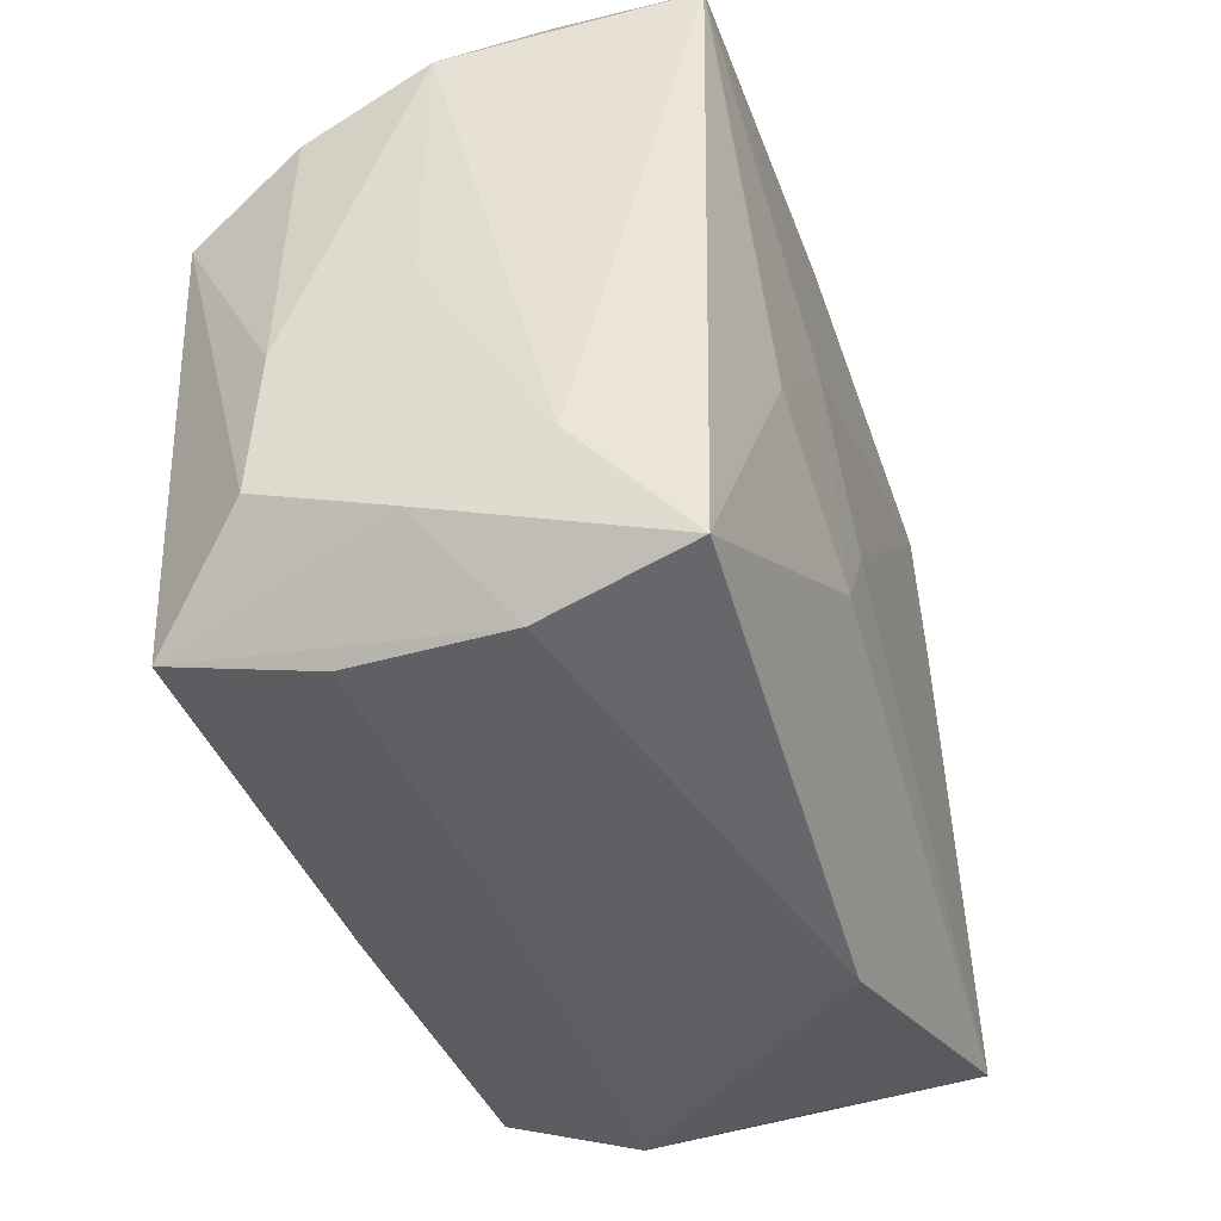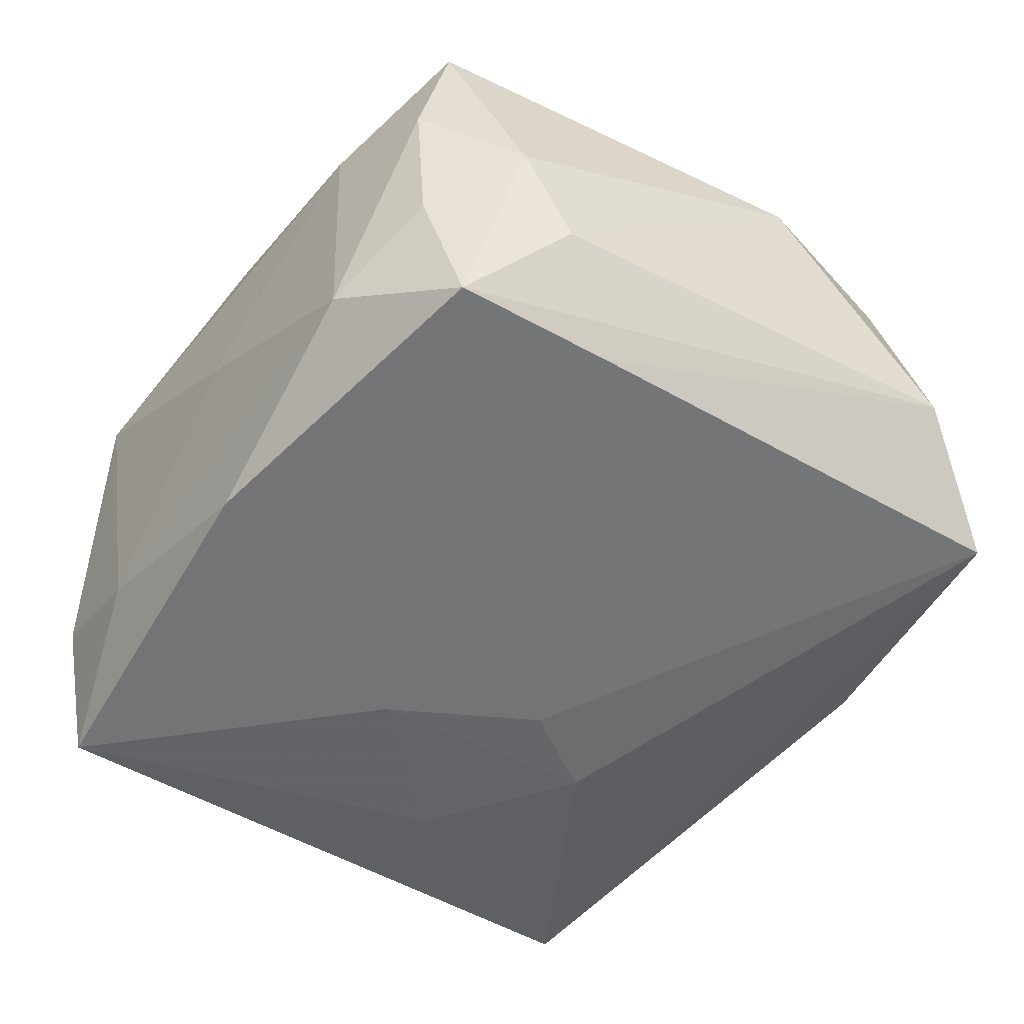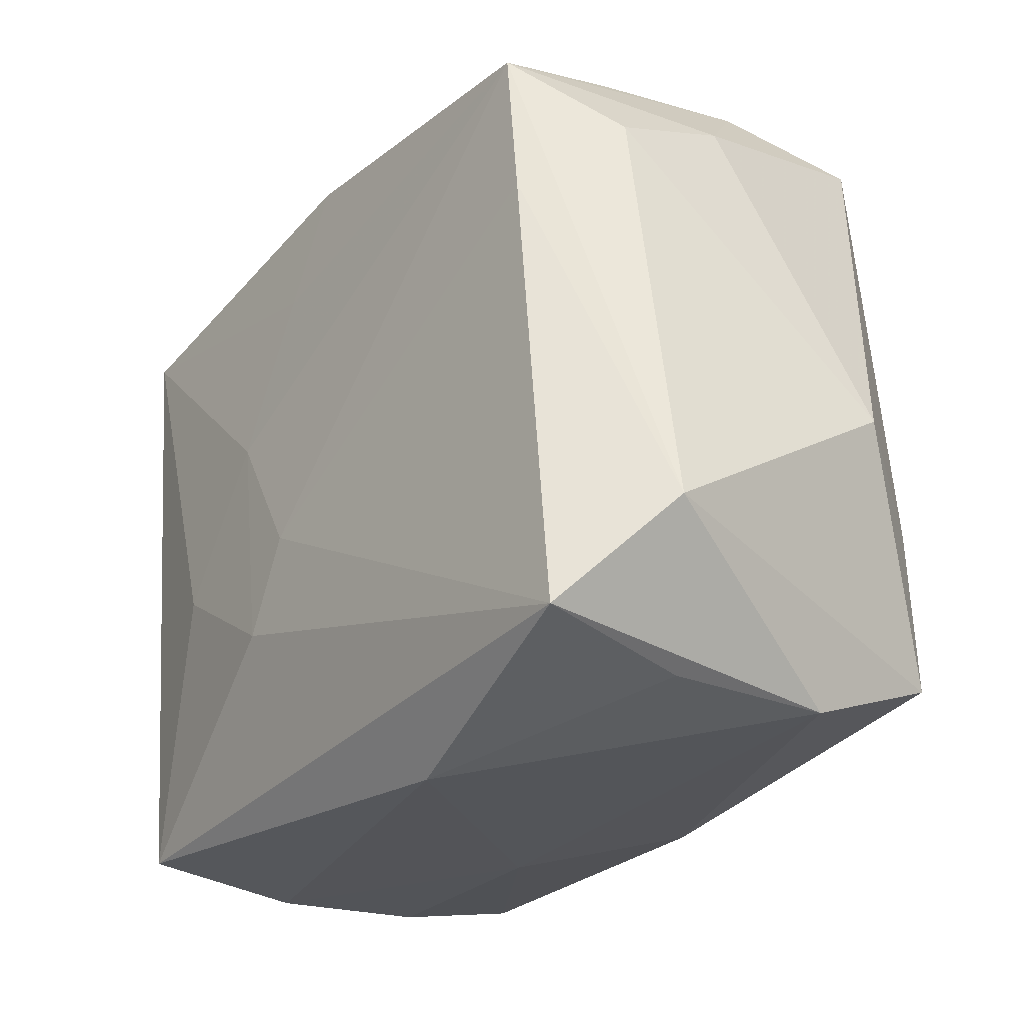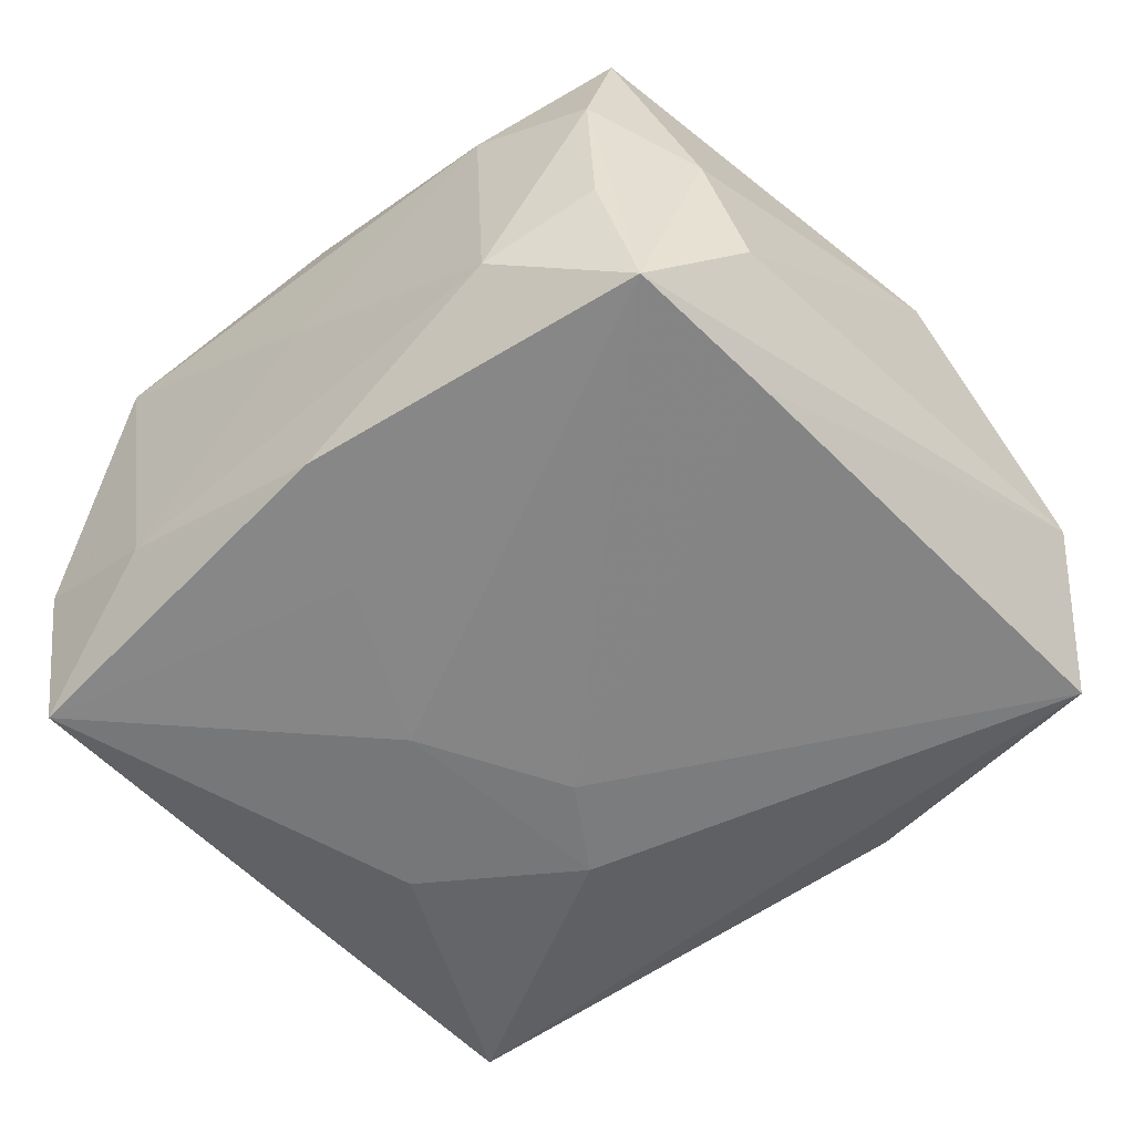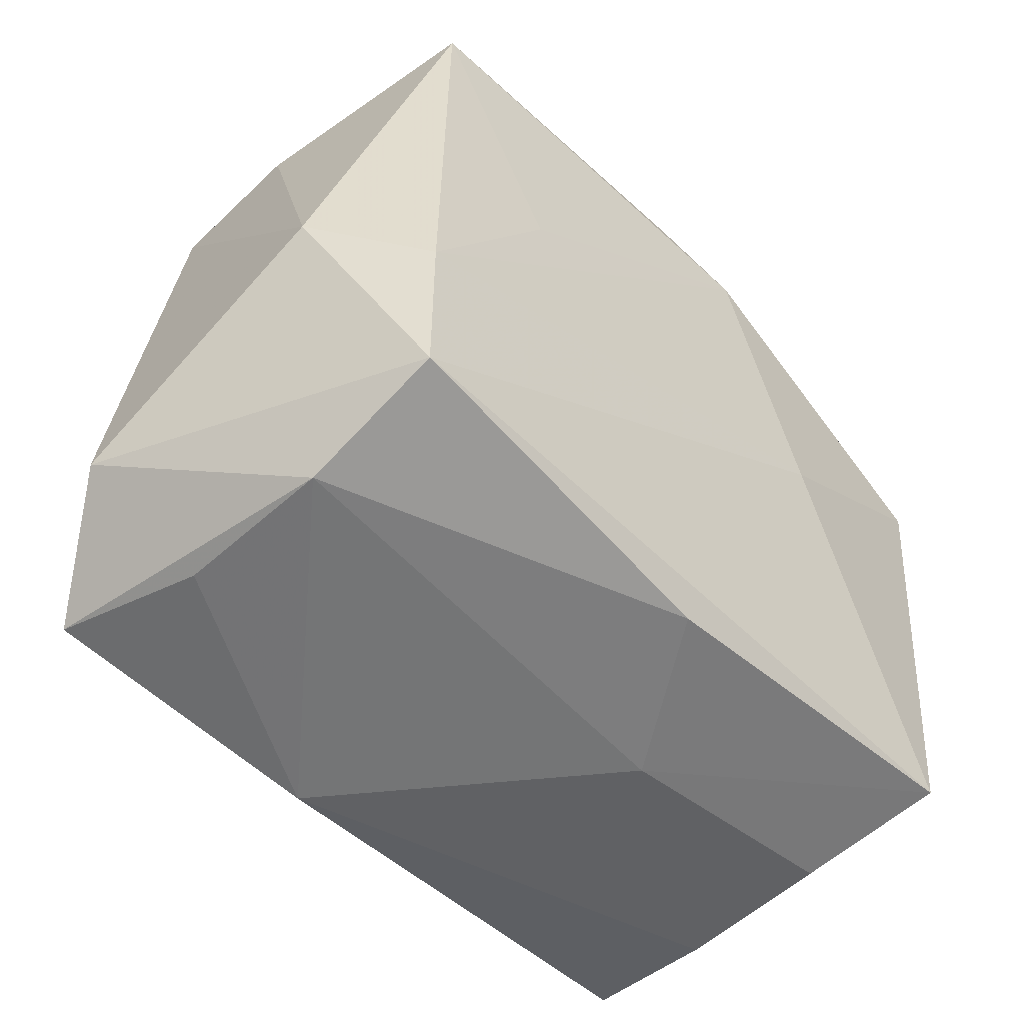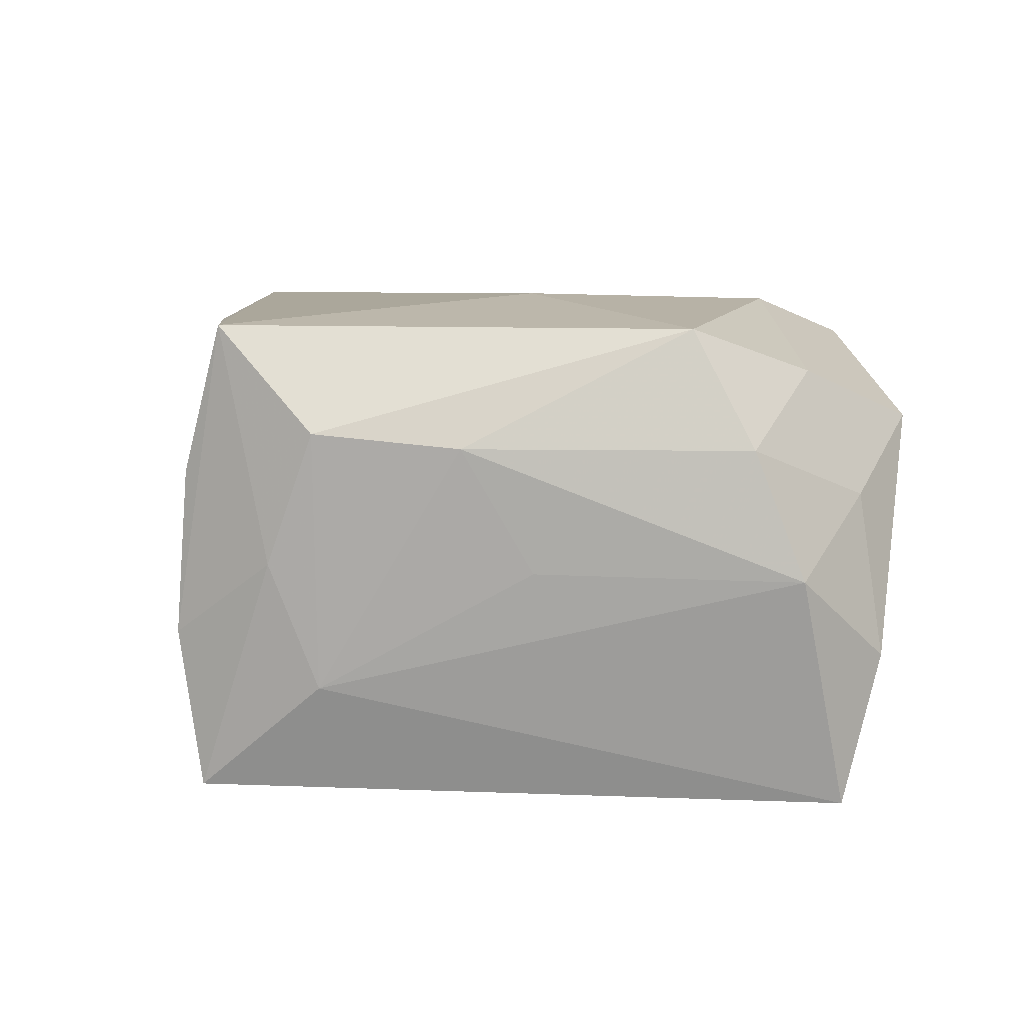
<metadata>
{"format":"obj","ext":"obj","renderer":"f3d","projection":"perspective","resolution":1024,"background":"white","views":[{"elev":-44.4,"azim":112.2,"up":"+Y"},{"elev":-51.2,"azim":-128.1,"up":"+Z"},{"elev":-27.1,"azim":-122.5,"up":"+Y"},{"elev":-57.0,"azim":-142.4,"up":"+Z"},{"elev":-48.9,"azim":-44.7,"up":"+Y"},{"elev":6.4,"azim":85.1,"up":"+Z"}]}
</metadata>
<code>
v -0.01646 0.005784 0.01849
v 0.02018 0.02885 0.009706
v 0.02841 0.02532 -0.007839
v 0.03047 0.01041 0.01673
v -0.02514 0.0254 0.01714
v 0.02644 -0.02561 -0.01718
v 0.001045 0.02632 -0.01722
v 0.02715 -0.02399 0.01702
v -0.0149 0.02885 0.01029
v 0.02581 0.01996 0.01348
v 0.006521 -0.01297 -0.0193
v 0.0304 -0.02053 -0.0001869
v -0.02725 -0.008374 0.01861
v -0.02827 -0.02535 -0.004135
v 0.03321 0.01833 -0.001584
v 0.02966 -0.01693 -0.009476
v 0.009455 0.004814 -0.0193
v -0.0003807 -0.0248 0.01689
v -0.03345 -0.003534 0.0109
v -0.03078 -0.02386 -0.016
v 0.0321 -0.0173 0.009385
v -0.02829 -0.02535 0.008382
v 0.0291 0.0223 -0.01906
v -0.03558 -0.01581 -0.00846
v 0.02682 0.02392 0.004213
v -0.02539 0.02342 -0.01592
v 0.001732 0.02885 -0.0008089
v -0.02935 0.02068 0.0005748
v -0.01045 -0.02902 -0.01317
v 0.02529 -0.02662 0.006172
v 0.0327 0.01468 0.008004
v 0.03298 -0.006702 0.008301
v 0.004628 0.01718 -0.01812
v -0.02689 0.01139 -0.01602
v 0.002229 0.0275 0.01579
v -0.02426 0.0275 0.006148
v 0.0321 -0.00139 -0.0008861
v 0.01297 0.0002592 0.01915
v 0.006702 -0.0274 0.005583
v 0.002682 -0.005987 -0.01923
v 0.0252 -0.02739 -0.005827
v 0.01818 0.02634 -0.01178
v -0.01586 0.02852 -0.01081
v 0.006425 0.02012 0.01862
v -0.02758 -0.02119 0.01886
v 0.0182 -0.005712 -0.0193
v -0.03039 0.01715 -0.008683
v -0.02395 0.02631 -0.005611
f 7 33 26
f 24 26 34
f 26 40 34
f 47 26 24
f 8 4 38
f 21 4 8
f 38 45 8
f 38 4 44
f 20 40 11
f 20 34 40
f 24 34 20
f 11 46 6
f 6 20 11
f 29 20 6
f 26 33 17
f 17 40 26
f 17 46 11
f 11 40 17
f 19 47 24
f 24 45 19
f 26 47 28
f 28 19 5
f 47 19 28
f 18 8 45
f 5 44 35
f 10 44 4
f 4 31 10
f 2 35 10
f 10 35 44
f 5 19 13
f 13 19 45
f 13 45 38
f 38 44 13
f 22 18 45
f 22 45 24
f 24 20 22
f 2 10 25
f 25 10 31
f 9 35 2
f 5 35 9
f 43 7 26
f 21 8 12
f 23 6 46
f 46 17 23
f 23 17 33
f 33 7 23
f 8 18 39
f 39 22 29
f 18 22 39
f 1 44 5
f 5 13 1
f 1 13 44
f 14 20 29
f 29 22 14
f 14 22 20
f 48 43 26
f 27 9 2
f 27 43 9
f 41 12 8
f 6 12 41
f 29 6 41
f 41 39 29
f 15 25 31
f 42 23 7
f 7 43 42
f 43 27 42
f 42 27 2
f 9 43 36
f 43 48 36
f 5 9 36
f 36 28 5
f 26 28 36
f 36 48 26
f 8 39 30
f 30 41 8
f 39 41 30
f 25 15 3
f 3 15 23
f 2 25 3
f 3 42 2
f 23 42 3
f 32 15 31
f 32 4 21
f 32 31 4
f 6 23 16
f 23 15 16
f 16 12 6
f 21 12 16
f 16 32 21
f 15 32 37
f 37 16 15
f 32 16 37

</code>
